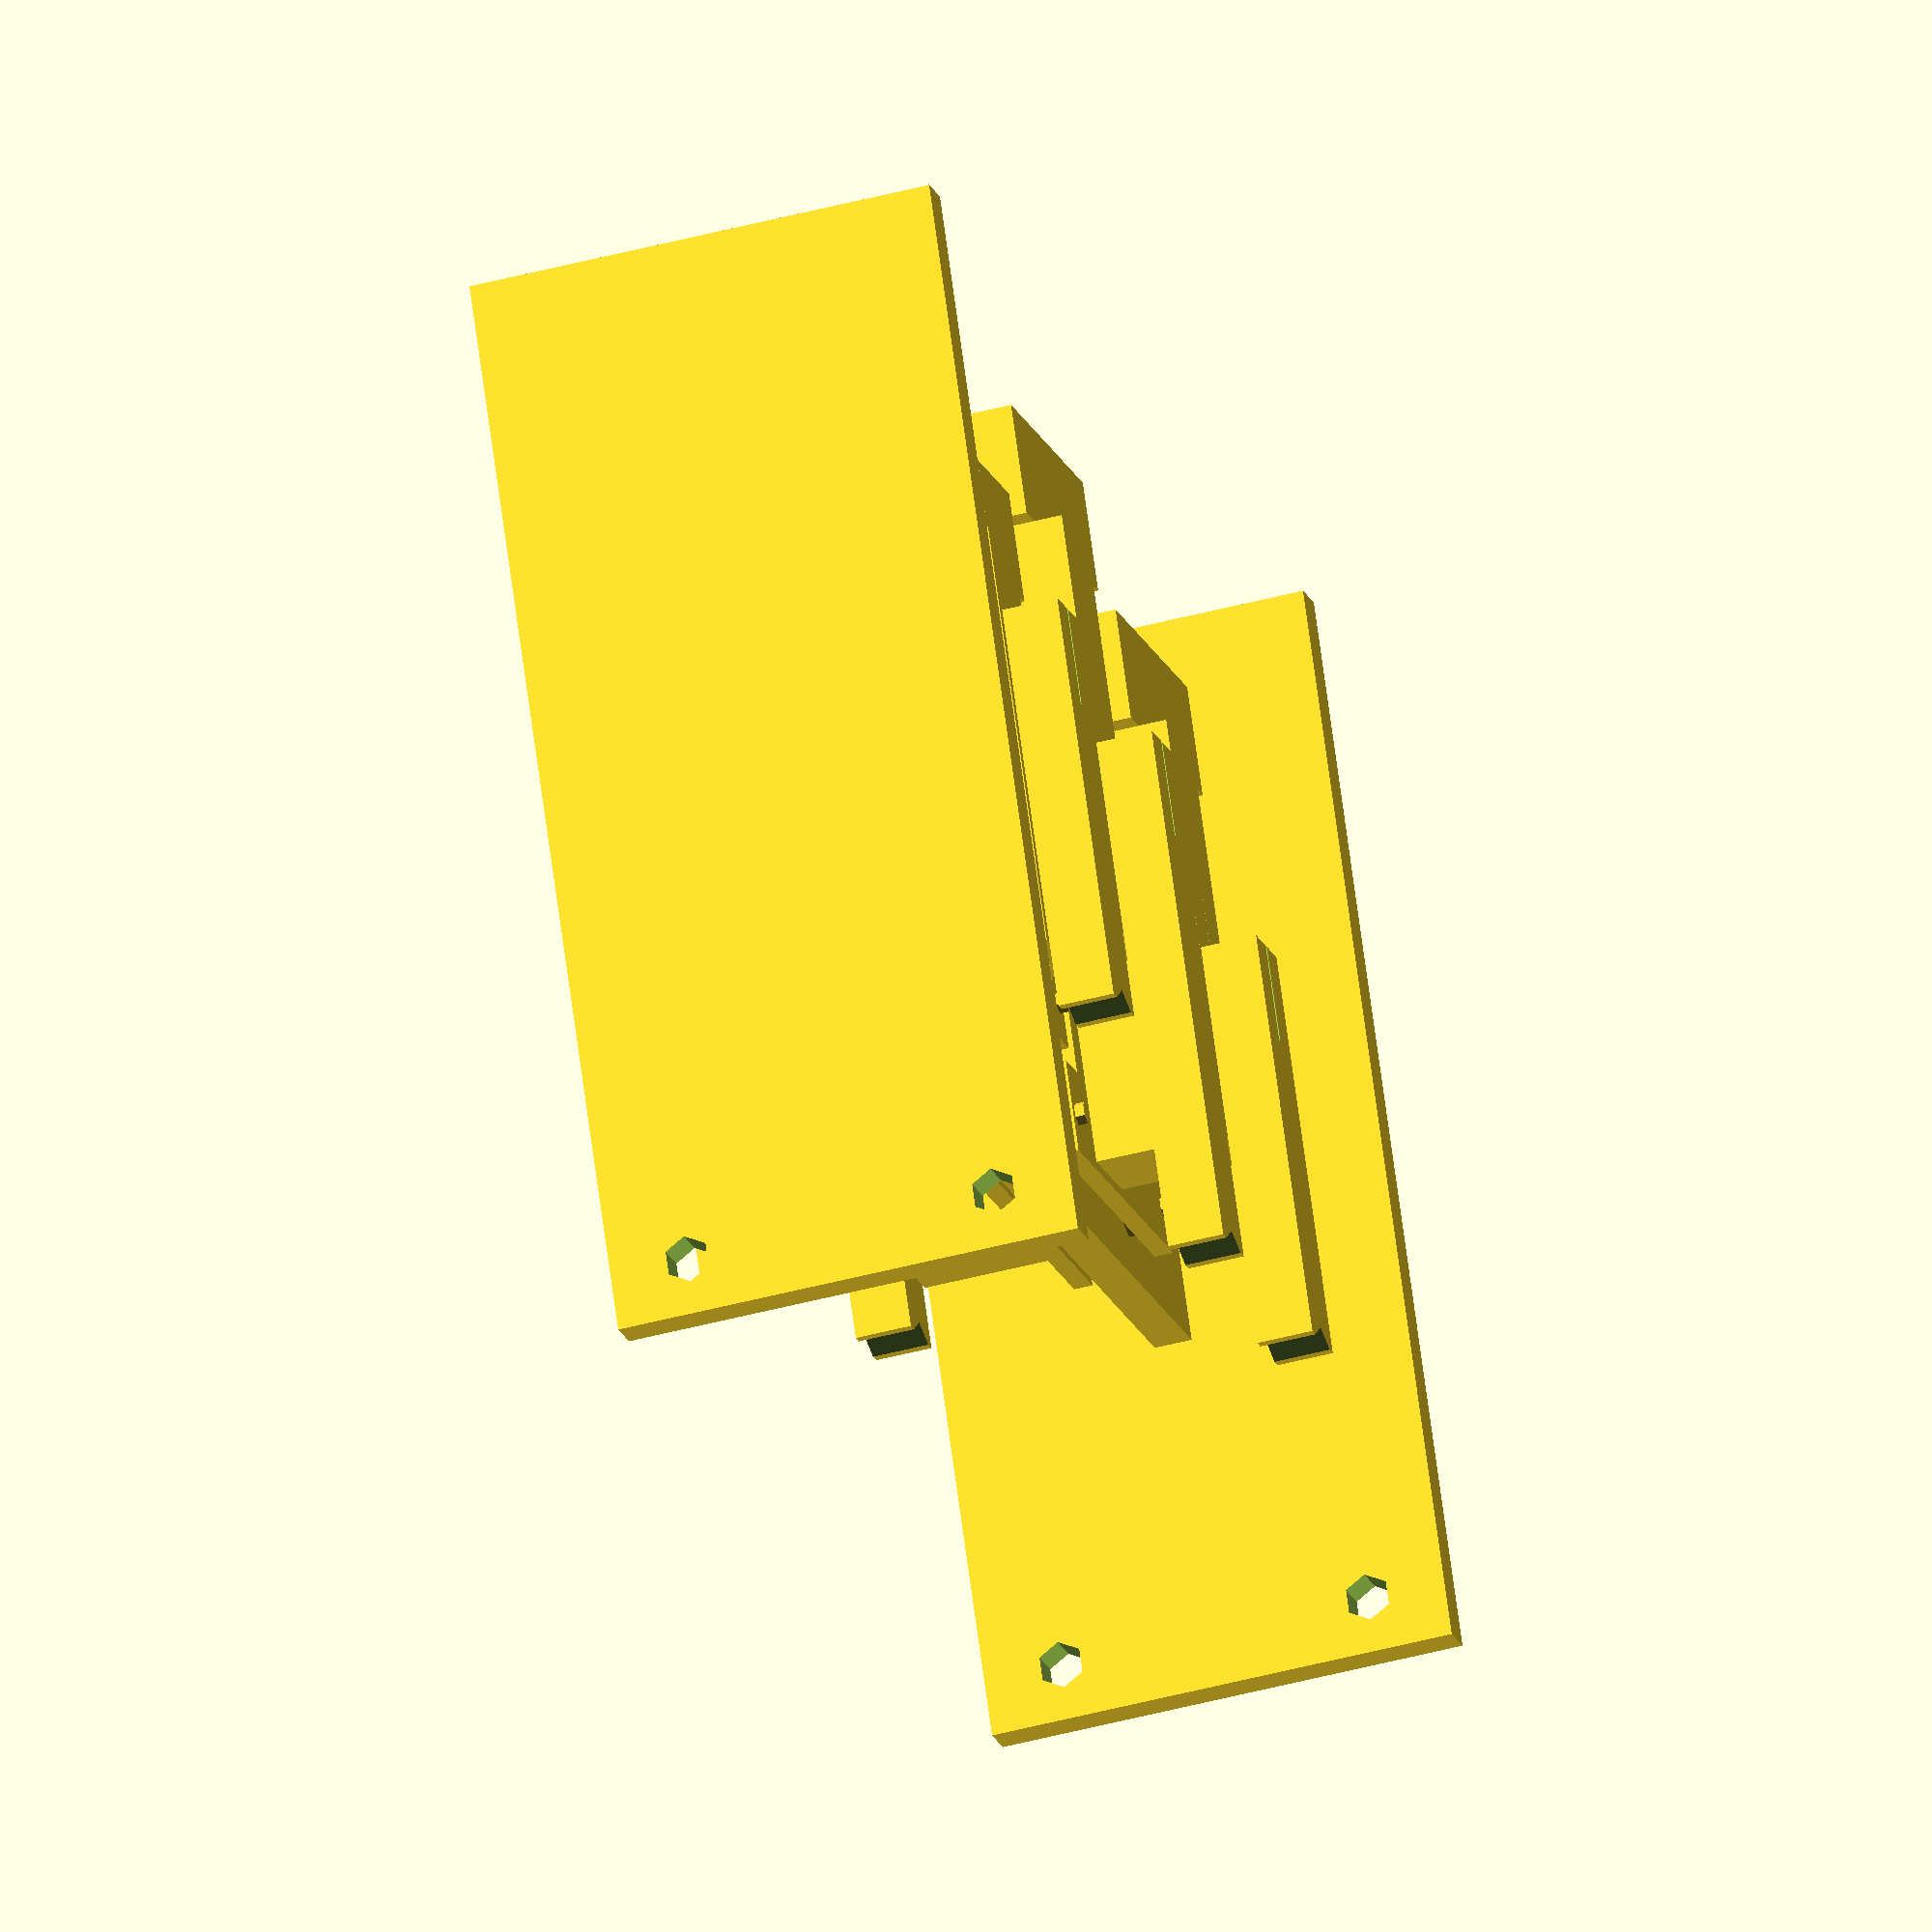
<openscad>
$fn=6;

servo_dessine = 1 ;
finger_dessine = 1 ;
manche_dessine = 0 ;

// epaisseur generique des plaques
epaisseur = 2 ; 

// taille servo, hors fixations
servo_y=14;
servo_x=24;
servo_z=epaisseur/2;
servo_debordement_x=5;
servo_entraxe_x=19.5;
servo_entraxe_y=16.7;
servo_entraxe_d=1.2;

servo_dx=5; // taille de la plaquette de fixation du servo
servo_dy=2.25;
servo_dz = servo_z ;
servo_px=servo_x/2-servo_dx/2;
// moteur du servo
moteur_x=18;
moteur_d=5.5;
moteur_dy=4;
moteur_dx=-3;
// bloc translateur
translateur_x=23;
translateur_y=5;
translateur_z=7;
translateur_dy=-3;
translateur_dx=0;
// decalage pour imbriquer les servos
servo_decalage_x=servo_dx*1.2 ;

// taille doigt
finger_x=22;
finger_y=4;
finger_z=3;
// decentrage du doigt par apport au centre du servo
finger_dy=translateur_dy; 
finger_dz = translateur_z ; 

// position poussé tiré du doigt
finger_d_on_off = 8 ; // decalage entre position on et off
finger_offset = 1 ;
finger_on = finger_offset ; 
finger_off = finger_offset - finger_d_on_off ; 

// taquet de fixation
finger_taquet_x=4.5;
finger_taquet_y=1;
finger_taquet_z=2;
finger_taquet_dz=0;
finger_taquet_trou_d1=1;
finger_taquet_trou_d2=0.5;
finger_taquet_trou_y=finger_taquet_y/4;
finger_taquet_dx=-8;
finger_taquet_fente_y=0.2;

// plaque de support des servos
corde_dy_1=8.5; // distance entre deux cordes sur la case 1
corde_dy_2=8.7; // distance entre deux cordes sur la case 2
corde_dy_3=8.9; // distance entre deux cordes sur la case 3
corde_dy_4=9.1; // distance entre deux cordes sur la case 4
plaque_x = servo_x + servo_debordement_x + servo_decalage_x + 1.5*epaisseur ; 
carre=8.5; // carre balsa rajoute sur le bord du manche
plaque_y_0=53.5+2*carre; // largeur manche sur la case 1
plaque_y_1=54+2*carre; // largeur manche sur la case 1
plaque_y_2=54.5+2*carre; // largeur manche sur la case 2
plaque_y_3=55+2*carre; // largeur manche sur la case 3
plaque_y_4=55.5+2*carre; // largeur manche sur la case 4
plaque_z=epaisseur;

case_dz_1 = 25 ; // dimension case 1
case_dz_2 = 24 ; // dimension case 2
case_dz_3 = 23 ; // dimension case 3
case_dz_4 = 22 ; // dimension case 4

// contrefort sur le côté
contrefort_cote_x=plaque_x+ 20 ;
contrefort_cote_z=case_dz_1;
contrefort_cote_y=epaisseur*1.05;
// diametre fixation vis contrefort côté
contrefort_vis_d = 2.5;
// contrefort supérieur
contrefort_dessus_x=epaisseur*1.05;
contrefort_dessus_z=contrefort_cote_z;

clips_x = 1.5; // largeur clips
clips_y = 0.5 ; // epaisseur clips
clips_ddy = 0.15 ; // decalage clips
clips_dy = 1 ; // debordement clips
clips_z = servo_dz + servo_z + clips_dy ; // hauteur totale clips
clips_i = 60 ; // angle clips

module finger_taquet()
{
    translate([finger_taquet_dx,0,-finger_z/2+finger_taquet_z/2-0.01])
    difference()
    {
            union()
            {
                // encoche pour le taquet du servo-moteur
                cube([finger_taquet_x,finger_taquet_y,finger_taquet_z],center=true);
                // fente pour le clipsage
                translate([-5+finger_taquet_x/2,0,0])
                    cube([10,finger_taquet_fente_y,finger_z*3], center=true);
            }
            // deux troncs de cone pour se "prendre" sur le trou du taquet du servo-moteur
            translate([0,0,finger_taquet_dz+(-finger_taquet_z+finger_taquet_trou_d1)/2])
            union()
            {
                translate([0,(finger_taquet_y-finger_taquet_trou_y+0.05)/2,0]) 
                    rotate([90,0,0])
                        cylinder(h=finger_taquet_trou_y,d1=finger_taquet_trou_d1,d2=finger_taquet_trou_d2,
                            center=true);
                translate([0,-(finger_taquet_y-finger_taquet_trou_y+0.05)/2,]) 
                    rotate([-90,0,0])
                        cylinder(h=finger_taquet_trou_y,d1=finger_taquet_trou_d1,d2=finger_taquet_trou_d2,
                            center=true);
            }
    }

}
module finger(dx)
{
    // doigt avec une encoche pour appuyer la corde
    translate([dx/2,finger_dy,0])
        difference()
        {
            //doigt
            cube([finger_x + dx ,finger_y,finger_z],center=true);
            // - corde
            translate([(dx+finger_x )/2+2.7,0,0]) 
                cylinder(2*finger_y,d=7,center=true);
            // - encoche
            translate([-dx/2,0,0]) 
                finger_taquet();
        }
}
module servo(dx,pos)
{
    if ( servo_dessine == 1)
    // servomoteur
    translate([0,0, servo_z/2 ]) 
        union()
        {
            // servo hors fixation
            cube([servo_x,servo_y,servo_z], center=true);
            // les engrenages
            translate([-servo_x/2-servo_debordement_x/2,0,3*servo_z])
                cube([1.2*servo_debordement_x,servo_y,6*servo_z], center=true);
            // le bloc translateur
            translate([translateur_dx,translateur_dy,servo_z/2+ translateur_z/2])
               cube([translateur_x,translateur_y,translateur_z], center=true);
            // le moteur
            translate([moteur_dx,moteur_dy,servo_z/2+ moteur_d/2])
                rotate([0,90,0])
                    cylinder(h=moteur_x , d1=moteur_d, d2=moteur_d,center=true);
            // 4 plaquettes de fixation
            translate([-servo_px,-servo_y/2-servo_dy/2,0]) 
                cube([servo_dx,servo_dy,servo_z],center=true);
            translate([servo_px,-servo_y/2-servo_dy/2,0]) 
                cube([servo_dx,servo_dy,servo_z],center=true);
            translate([servo_px,servo_y/2+servo_dy/2,0]) 
                cube([servo_dx,servo_dy,servo_z],center=true);
            translate([-servo_px,servo_y/2+servo_dy/2,0]) 
                cube([servo_dx,servo_dy,servo_z],center=true);
            if ( finger_dessine == 1)
                // finger
                translate([finger_x/2+pos,0,servo_z/2+finger_z/2+finger_dz]) finger(dx);
        }
}
module clips()
{
    translate([0,clips_ddy,0])
    union()
    {
        // tige clips
        translate([0,clips_y/2,clips_z/2])
            cube([clips_x,clips_y,clips_z ],center=true);
        // crochet clips
        translate([0,-clips_dy/2,clips_z - clips_dy/2])
        difference()
        {
            cube([clips_x,clips_dy,clips_dy],center=true);
            translate([-clips_x,clips_dy/2-(clips_dy/2)/(tan(clips_i))-(clips_dy*2)/(tan(clips_i)),-clips_dy*2])
            rotate([clips_i,0,0])
                cube([clips_x*2,clips_dy*4,clips_dy*4],center=false);
        }
    }
}
module pico()
{
    union()
    {
        // picot positionnement
        translate([0,0,servo_z])
            cylinder(servo_dz+servo_z+1  ,d=servo_entraxe_d,center=true);
        // embase 
        translate([0,0,servo_dz/2])
            cylinder(servo_dz,d=servo_entraxe_d * 2,center=true);
    }
}
module porte_servo(dx,pos)
{
    // fixation servo sur la plaque
    union()
    {
        // 4 picots de fixation
        translate([-servo_entraxe_x/2,-servo_entraxe_y/2,0]) 
            pico();
        translate([servo_entraxe_x/2,servo_entraxe_y/2,0]) 
            pico();
        translate([servo_entraxe_x/2,-servo_entraxe_y/2,0]) 
            pico();
        translate([-servo_entraxe_x/2,servo_entraxe_y/2,0]) 
            pico();
    }
    union()
    {
        translate([-clips_x,-servo_y/2,0]) 
            rotate([0,0,180]) clips();
        translate([clips_x,servo_y/2,0]) 
            rotate([0,0,0]) clips();
    }
    translate([0,0,servo_dz]) servo(dx,pos); 
}
module groupe_servo(corde_dy1,corde_dy2)
{
    // les 6 servos
    union()
    {
        translate([0,-finger_dy,epaisseur/2])
           union()
            {
               translate([0,corde_dy1*(-2.5),0]) 
                    porte_servo(0,$t==0?finger_off:finger_on) ;
               translate([-servo_decalage_x,corde_dy1*(-0.5),0]) 
                    porte_servo(servo_decalage_x,$t==0?finger_off:finger_on) ;
               translate([0,corde_dy1*(1.5),0]) 
                    porte_servo(0,$t==0?finger_on:finger_off) ;
           }
        translate([0,finger_dy,-epaisseur/2]) 
            rotate([180,0,00]) 
               union()
                {
                   translate([0,corde_dy2*(-2.5),0]) 
                        porte_servo(0,$t==0?finger_off:finger_on) ;
                   translate([-servo_decalage_x,corde_dy2*(-0.5),0]) 
                        porte_servo(servo_decalage_x,$t==0?finger_on:finger_off) ;
                   translate([0,corde_dy2*(1.5),0]) 
                        porte_servo(0,$t==0?finger_on:finger_off) ;
                }
    }
}

module contrefort_cote()
{
    translate([contrefort_cote_x/2,0,0]) 
    difference()
       {
        cube([contrefort_cote_x,contrefort_cote_y,contrefort_cote_z],center=true);
        //trous de vis
        translate([contrefort_cote_x/2 - 1.2*contrefort_vis_d,0,-contrefort_cote_z/3])
           rotate([90,0,0])
                cylinder(contrefort_cote_y*4,d=contrefort_vis_d,center=true);
        translate([contrefort_cote_x/2 - 1.2*contrefort_vis_d,0,contrefort_cote_z/3]) 
            rotate([90,0,0])
                cylinder(contrefort_cote_y*4,d=contrefort_vis_d,center=true);
        }
}
module contrefort_dessus(plaque_y)
{
    translate([-plaque_x/2-epaisseur/2,0,0]) 
        cube([contrefort_dessus_x,plaque_y+2*epaisseur,contrefort_dessus_z],center=true);
}
module contrefort_dessous(plaque_y)
{
    translate([(plaque_x+epaisseur)/2,0,0]) 
        cube([contrefort_dessus_x,plaque_y+2*epaisseur,3*epaisseur],center=true);
}
module plaque_support(plaque_y)
{
    // plaques de support
    cube([plaque_x,plaque_y,plaque_z],center=true);
}
module plaque_renfort(plaque_y)
{
     union()
    {
        // plaque de dessus
        *contrefort_dessus(plaque_y);
        *contrefort_dessous(plaque_y);
    }
}
module plaque_cote(plaque_y)
{
    // plaques de côté
    union()
    {
        translate([-(plaque_x+epaisseur)/2-0.05,plaque_y/2+epaisseur/2,0]) contrefort_cote();
        translate([-(plaque_x+epaisseur)/2-0.05,-plaque_y/2-epaisseur/2,0]) contrefort_cote();
    }
}
module manche(y,dy)
{
    if ( manche_dessine == 1)
    translate([38.5,0,0])
    union()
    {
        cube([30,y-2*carre,contrefort_cote_z],center=true);
        translate([-30/2+carre/2,0,0])
            cube([carre,y,contrefort_cote_z],center=true);
        translate([-18,0,0])
        union()
        {
            translate([0,dy*(-2.5),0])
                cylinder(h=contrefort_cote_z,d=4,center=true);
            translate([0,dy*(-1.5),0]) 
                cylinder(h=contrefort_cote_z,d=3.5,center=true);
            translate([0,dy*(-0.5),0]) 
                cylinder(h=contrefort_cote_z,d=3,center=true);
            translate([0,dy*(0.5),0]) 
                cylinder(h=contrefort_cote_z,d=3,center=true);
            translate([0,dy*(1.5),0]) 
                cylinder(h=contrefort_cote_z,d=2.5,center=true);
            translate([0,dy*(2.5),0]) 
                cylinder(h=contrefort_cote_z,d=2,center=true);
        }
    }
}
module bloc(corde_dy1,corde_dy2,plaque_y)
{
    union()
    {
        manche(plaque_y,(corde_dy1+corde_dy2)/2);
        groupe_servo(corde_dy1,corde_dy2);
        // plaques de contrefort servo_x + servo_debordement_x + servo_decalage_x + epaisseur
       translate([(-servo_debordement_x - servo_decalage_x )/2 -epaisseur/8,0,0])
        {
            plaque_support(plaque_y) ;
            plaque_renfort(plaque_y) ;
            plaque_cote(plaque_y) ;
        }

    }
}

module tout()
{
    // Assemblage des blocs par case :
    translate([0,0,0]) 
        difference()
        {
            bloc(corde_dy_1,corde_dy_1,plaque_y_0) ;
            // enleve la moitié inférieure qui tomberait sur la case "zéro" :
            translate([0,0,-(case_dz_1+epaisseur)/2]) 
                cube([200,200,case_dz_1],center=true); 
        }
    translate([0,0,case_dz_1]) 
            bloc(corde_dy_1,corde_dy_2,plaque_y_1) ;
    translate([0,0,case_dz_1+case_dz_2]) 
            bloc(corde_dy_2,corde_dy_3,plaque_y_2) ;
    translate([0,0,case_dz_1+case_dz_2+case_dz_3]) 
            bloc(corde_dy_3,corde_dy_4,plaque_y_3) ;
    translate([0,0,case_dz_1+case_dz_2+case_dz_3+case_dz_4]) 
        difference()
        {
            bloc(corde_dy_4,corde_dy_4,plaque_y_4) ;
            // enleve la moitié supérieure qui tomberait sur la case "5"
            translate([0,0,(case_dz_1+epaisseur)/2])
                cube([200,200,case_dz_1],center=true);
        }
}

module fingers()
{
for(i=[1:(4*4)])
    translate([0,(i-1)*(finger_y+1),0])
        finger(0);
for(i=[1:(4*2)])
    translate([0,-i*(finger_y+1),0])
        finger(servo_decalage_x);
translate([0,3*(finger_y+1),0])
    rotate([90,0,0])
        cylinder(h=(4*4+4*2-1)*(finger_y+1),d1=1,d2=1,center=true);
}
module test()
{
    difference()
    {
        union()
        {
            bloc(corde_dy_1,corde_dy_2,plaque_y_1) ;
            *union()
            {
            translate([0,0,finger_z+ 2*epaisseur]) 
                finger(0);
            translate([0,0,-finger_z- 2*epaisseur]) 
                finger(-servo_decalage_x);
            translate([0,finger_dy,0])
                rotate([0,0,0])
                    cylinder(h=8*epaisseur,d1=1,d2=1,center=true);
            }
        }
        // decuope pour voir dedans
        //translate([0,504,0]) cube([1000,1000,1000],center=true);
    }
}
*tout();
*fingers();
test();
*porte_servo(0,0);
*rotate([0,0,180]) clips();


</openscad>
<views>
elev=225.1 azim=296.6 roll=72.7 proj=o view=wireframe
</views>
